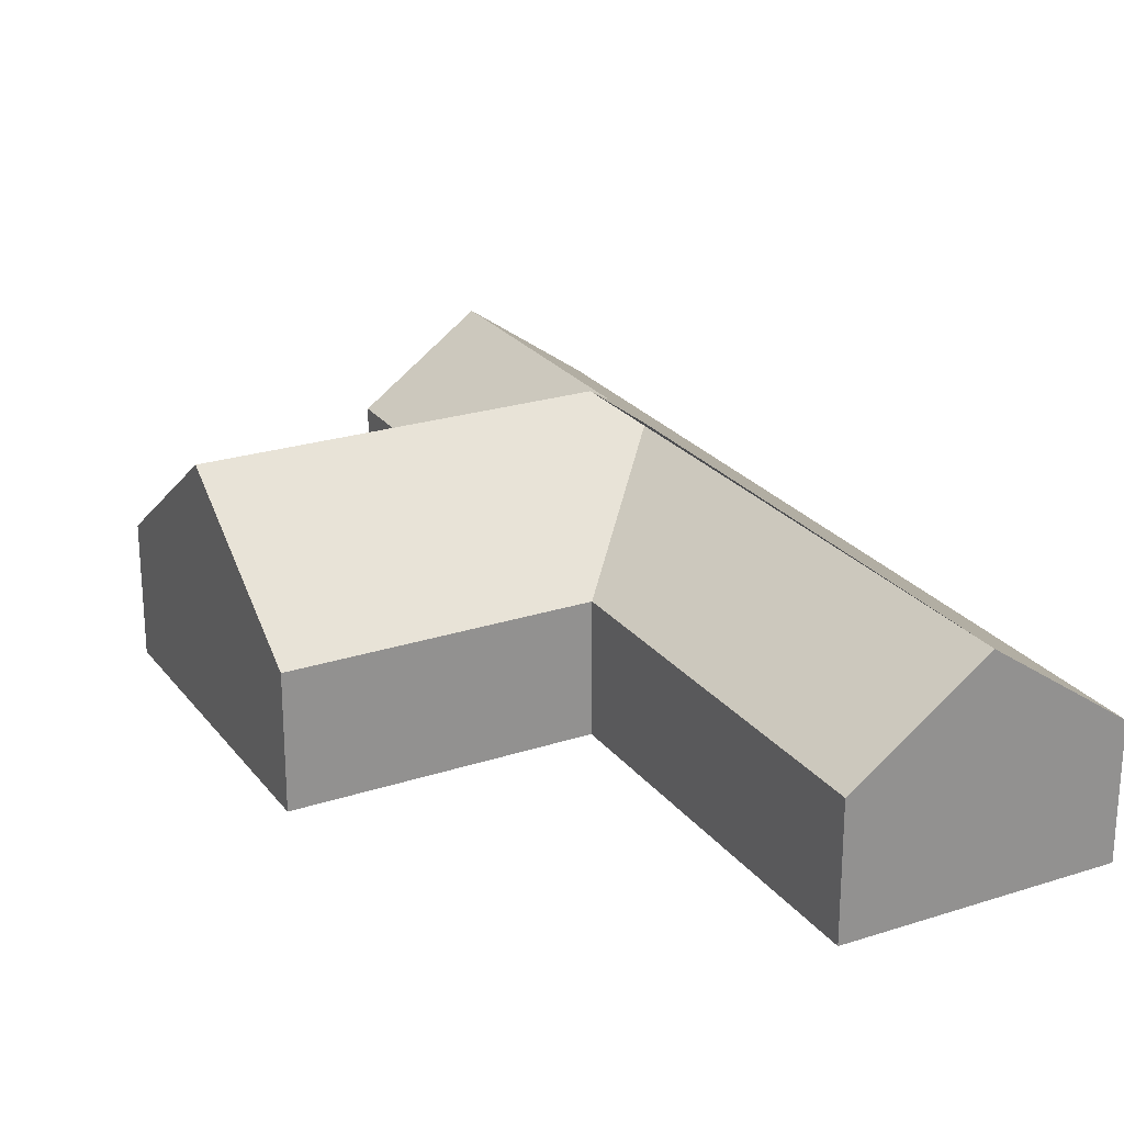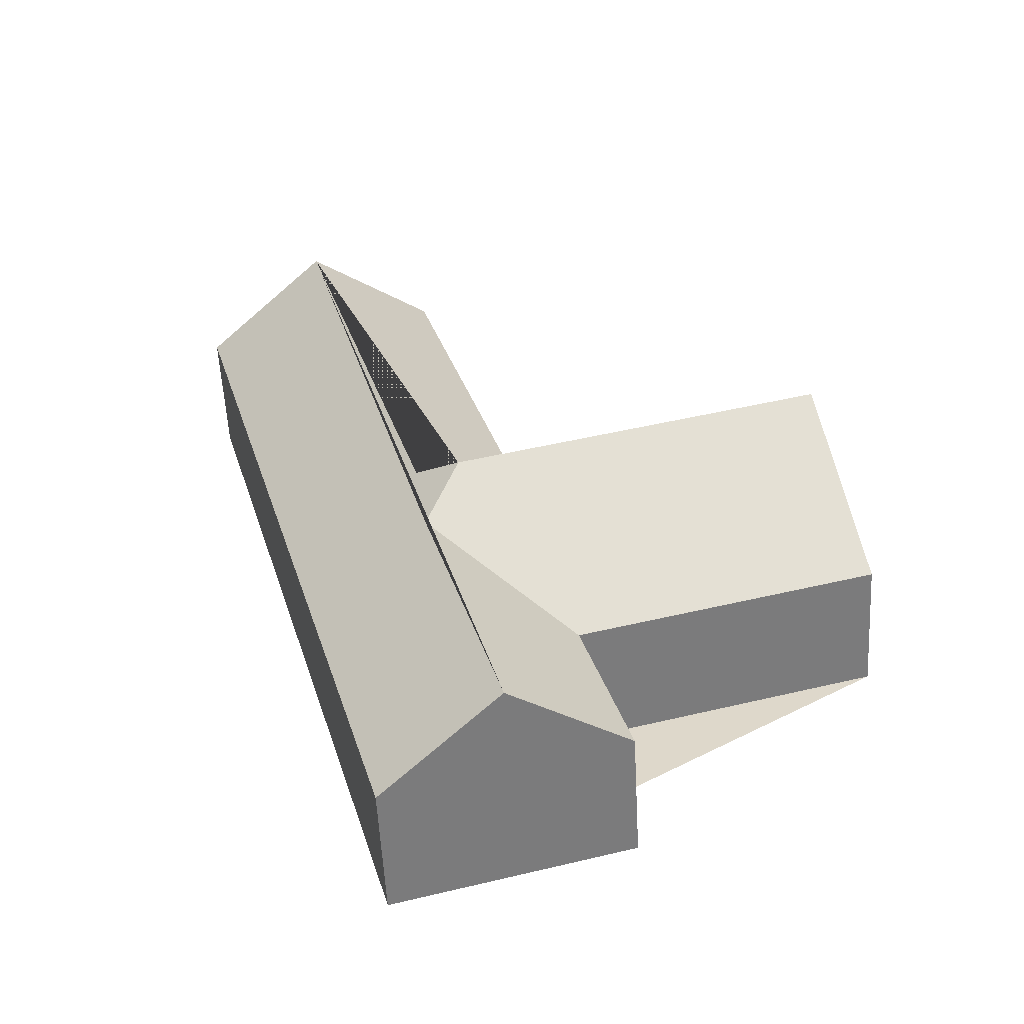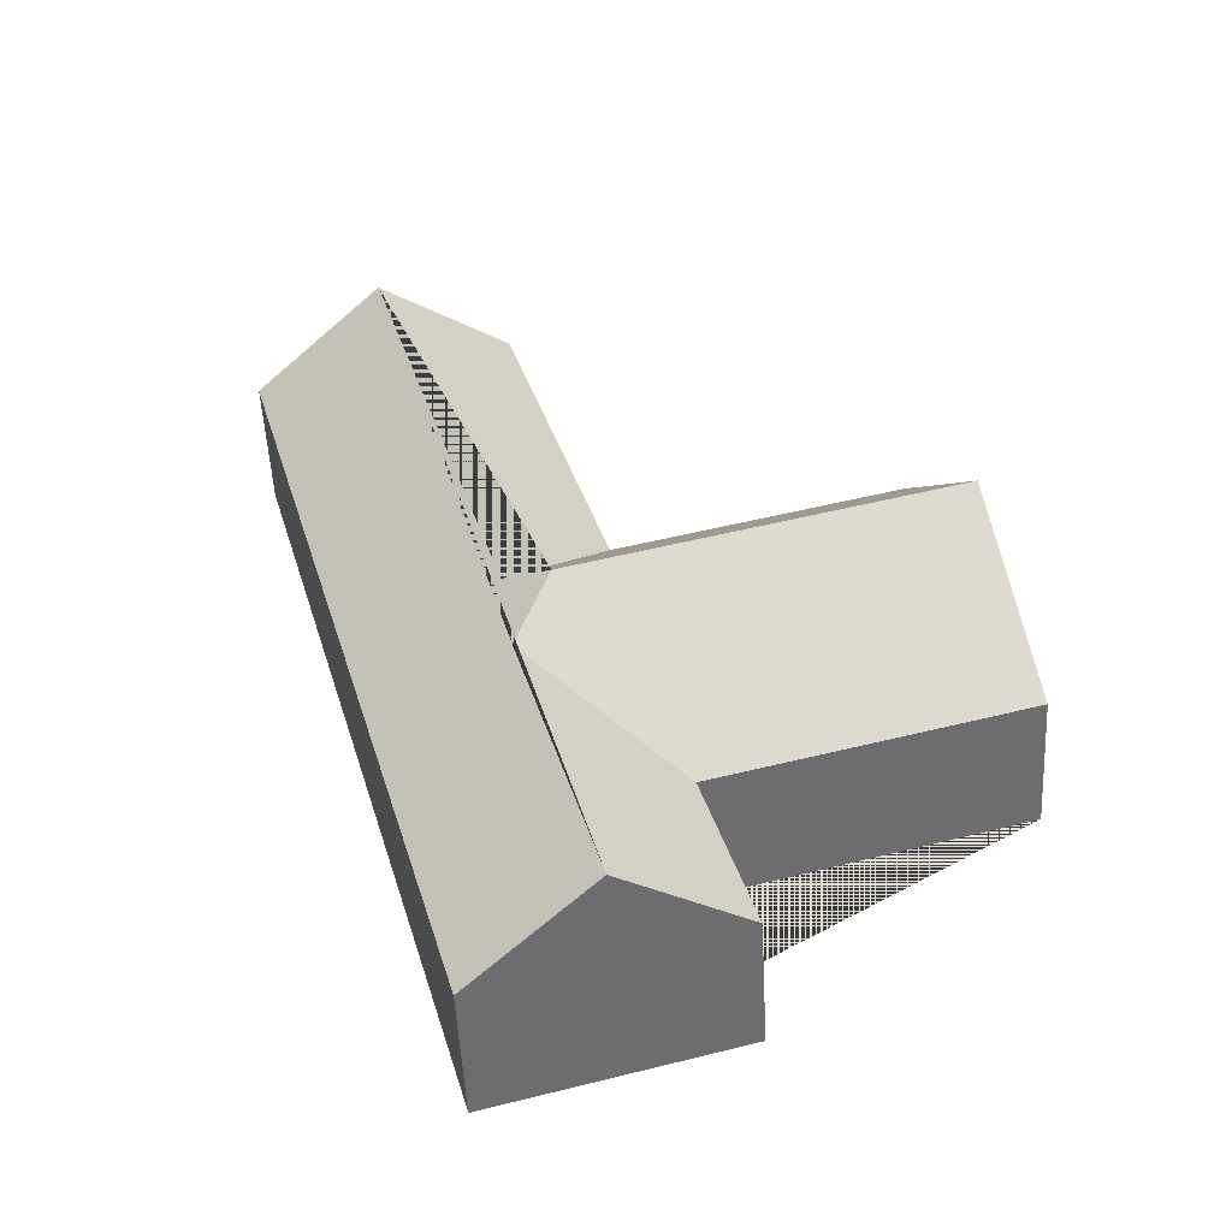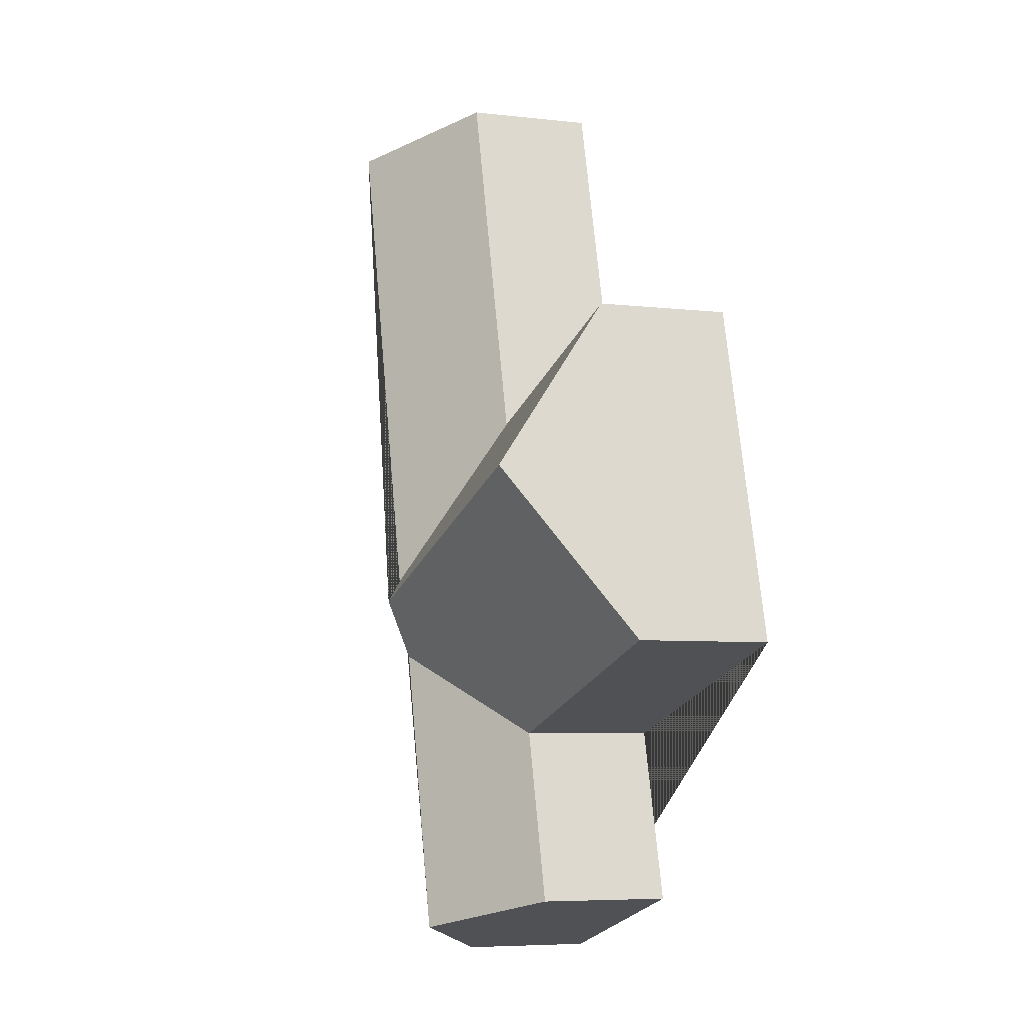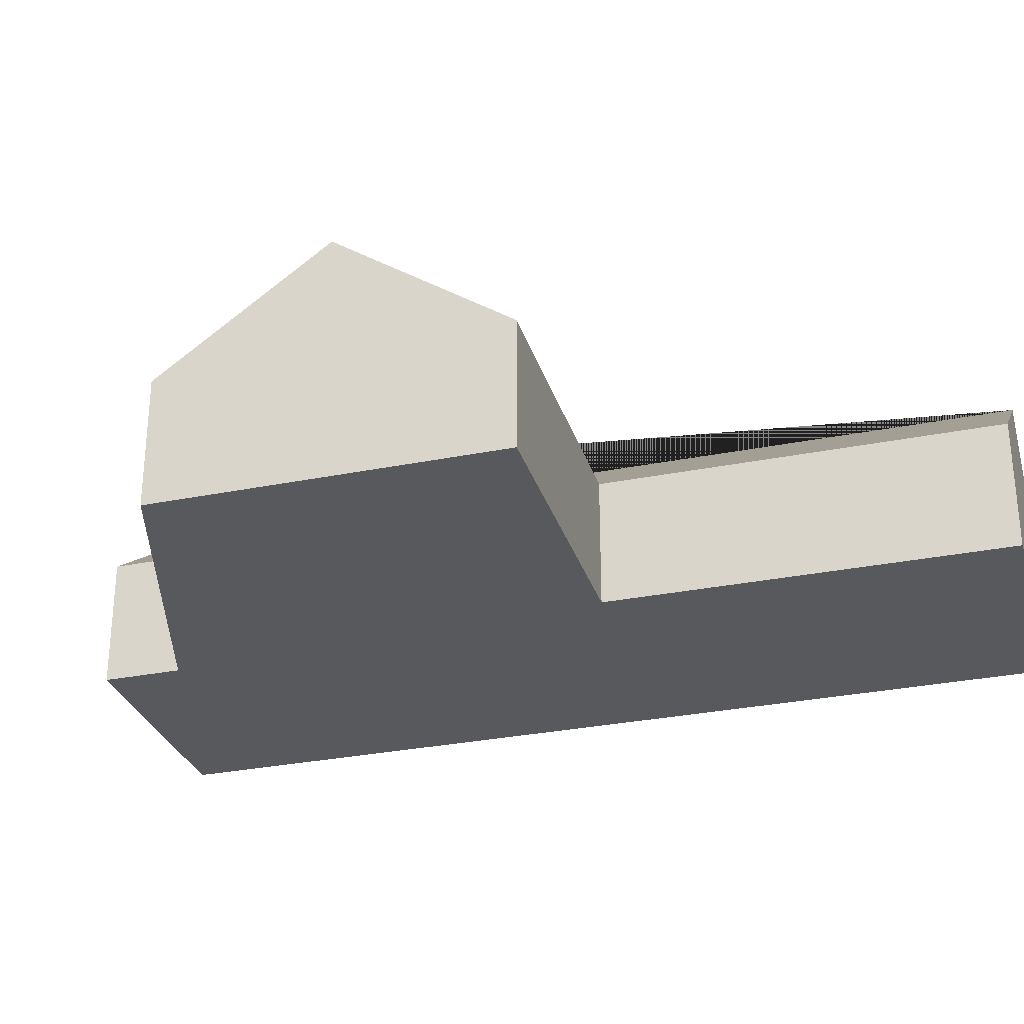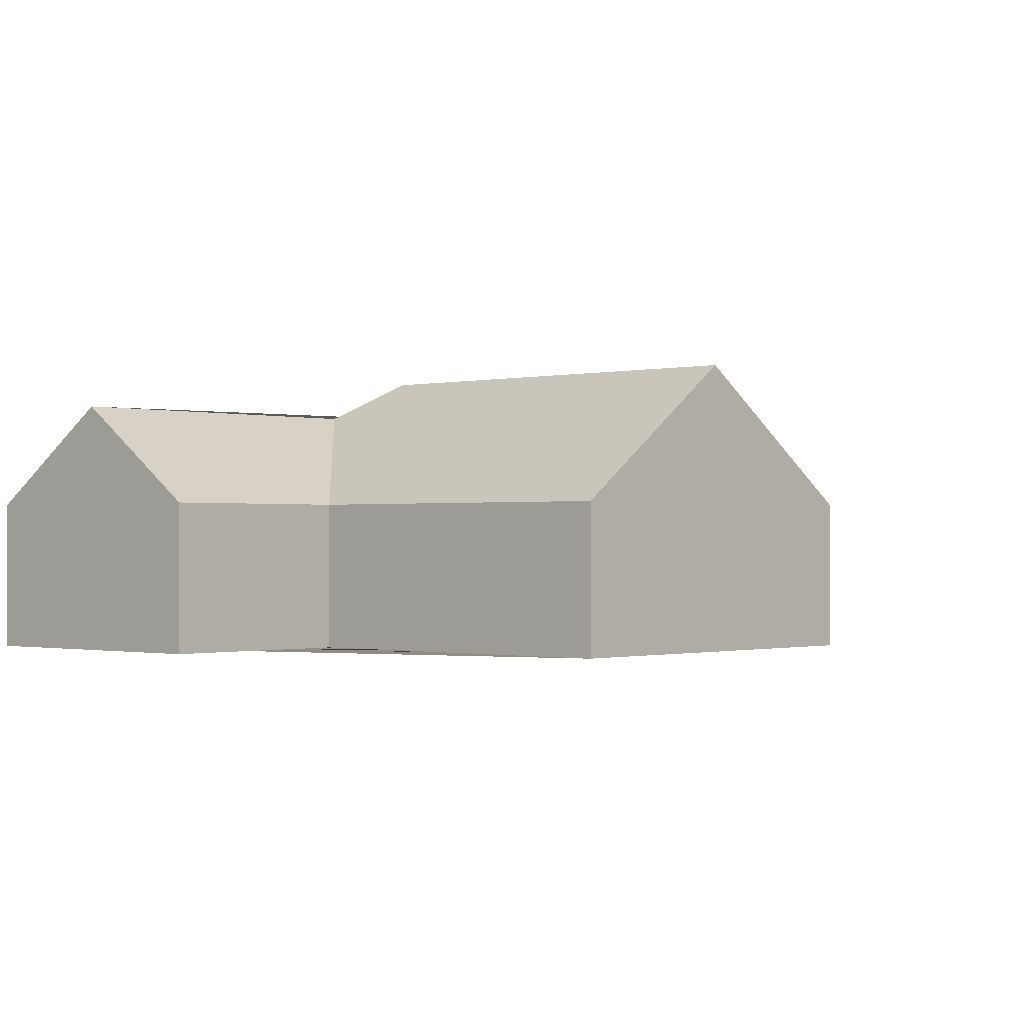
<metadata>
{"format":"obj","ext":"obj","renderer":"f3d","projection":"perspective","resolution":1024,"background":"white","views":[{"elev":24.2,"azim":-12.5,"up":"+Y"},{"elev":-57.4,"azim":-176.9,"up":"+Z"},{"elev":-53.0,"azim":-177.0,"up":"+Z"},{"elev":-6.1,"azim":-109.3,"up":"+Z"},{"elev":-30.0,"azim":-58.0,"up":"+Y"},{"elev":-0.7,"azim":-122.3,"up":"+Y"}]}
</metadata>
<code>
o BK39_500_015028_0009
v 305.2 75 -577.5
v 235.5 125.1 -558.2
v 168.4 75 -539.5
v 195.7 75 -441.2
v 22.1 75 -393
v 281.5 125.1 -392.5
v 261.9 144.4 -359.2
v 48.2 145 -299
v 288.3 129.6 -344.3
v 75.39 75 -201.3
v 237.2 75 -247.5
v 446.3 75 -69.82
v 370.7 129.3 -48.84
v 298.5 75 -28.78
v 305.2 0 -577.5
v 168.4 0 -539.5
v 195.7 0 -441.2
v 22.1 0 -393
v 75.39 0 -201.3
v 237.2 0 -247.5
v 298.5 0 -28.78
v 446.3 0 -69.82
f 13 12 1 2 6 7 9
f 2 3 4 6
f 4 5 8 7 6
f 13 9 11 14
f 11 10 8 7 9
f 1 2 3
f 5 8 10
f 14 13 12
f 15 16 17 18 19 20 21 22
f 1 15 16 3
f 3 16 17 4
f 4 17 18 5
f 5 18 19 10
f 10 19 20 11
f 11 20 21 14
f 14 21 22 12
f 12 22 15 1

</code>
